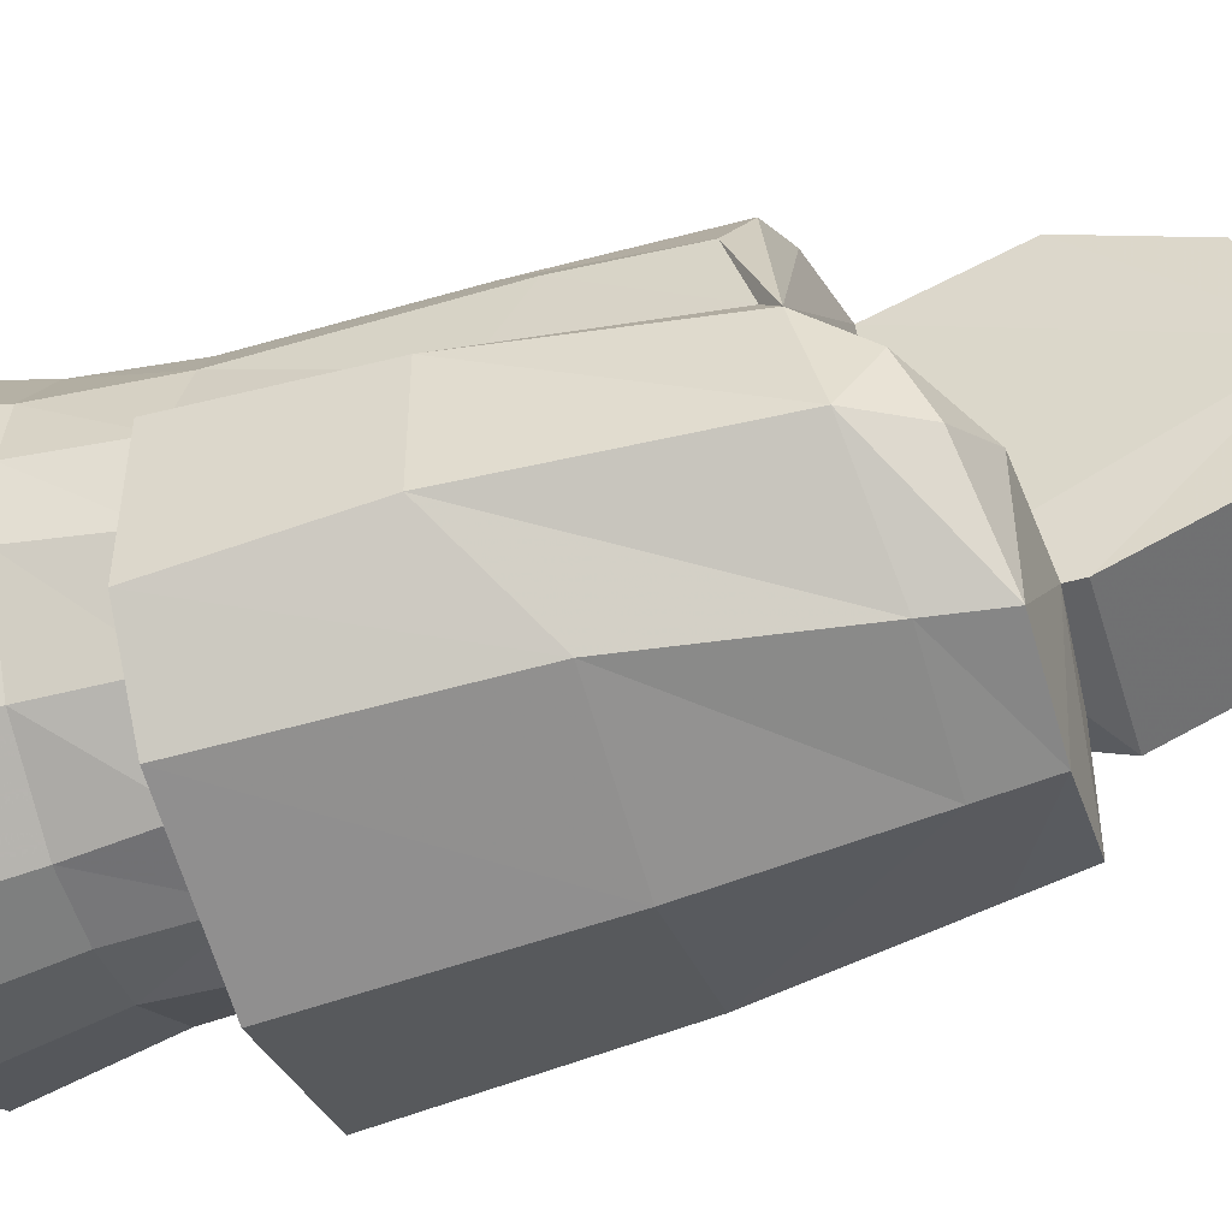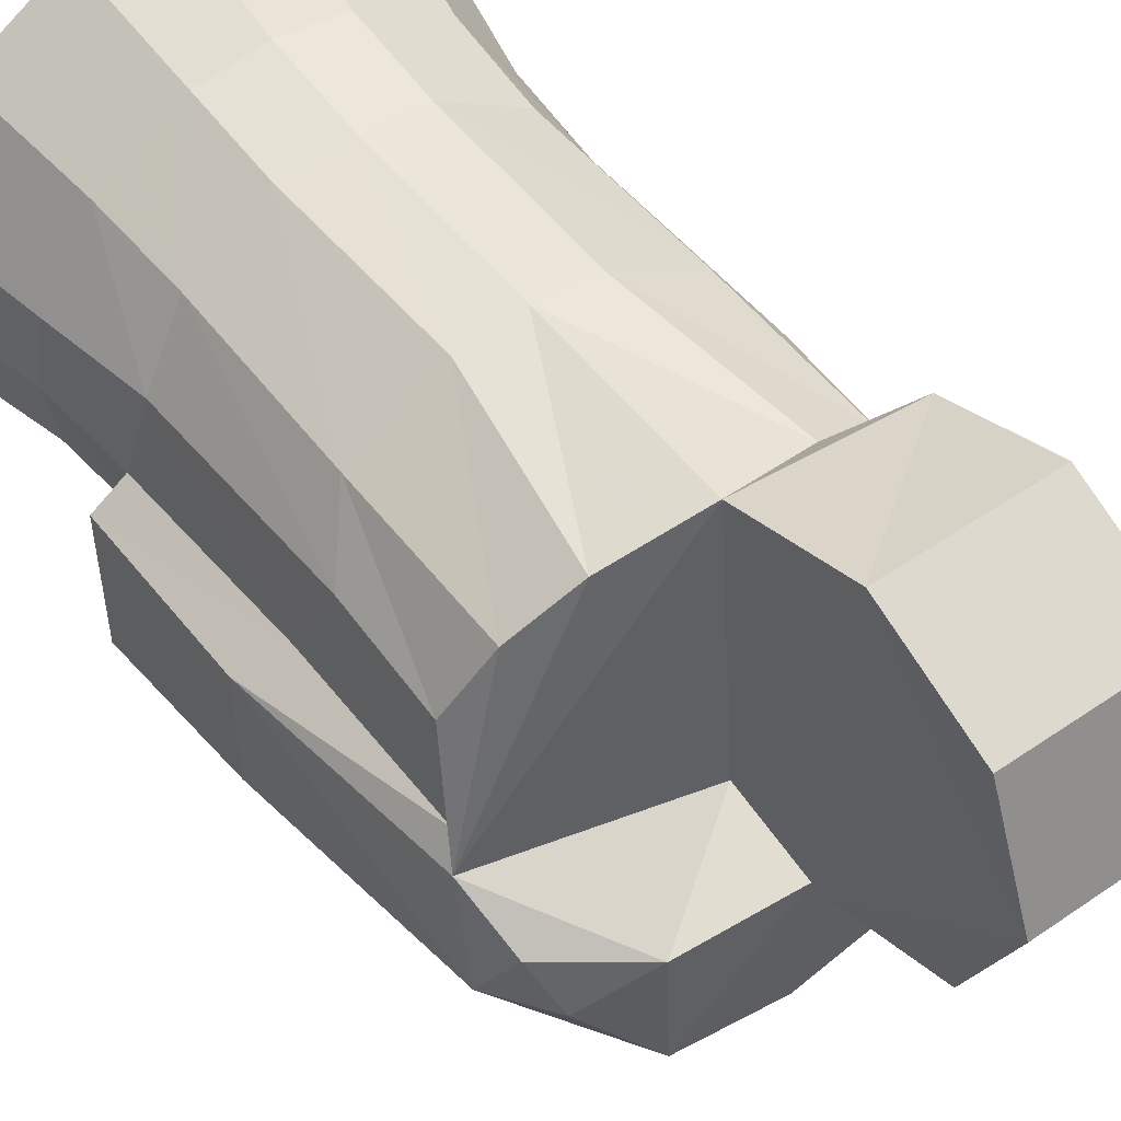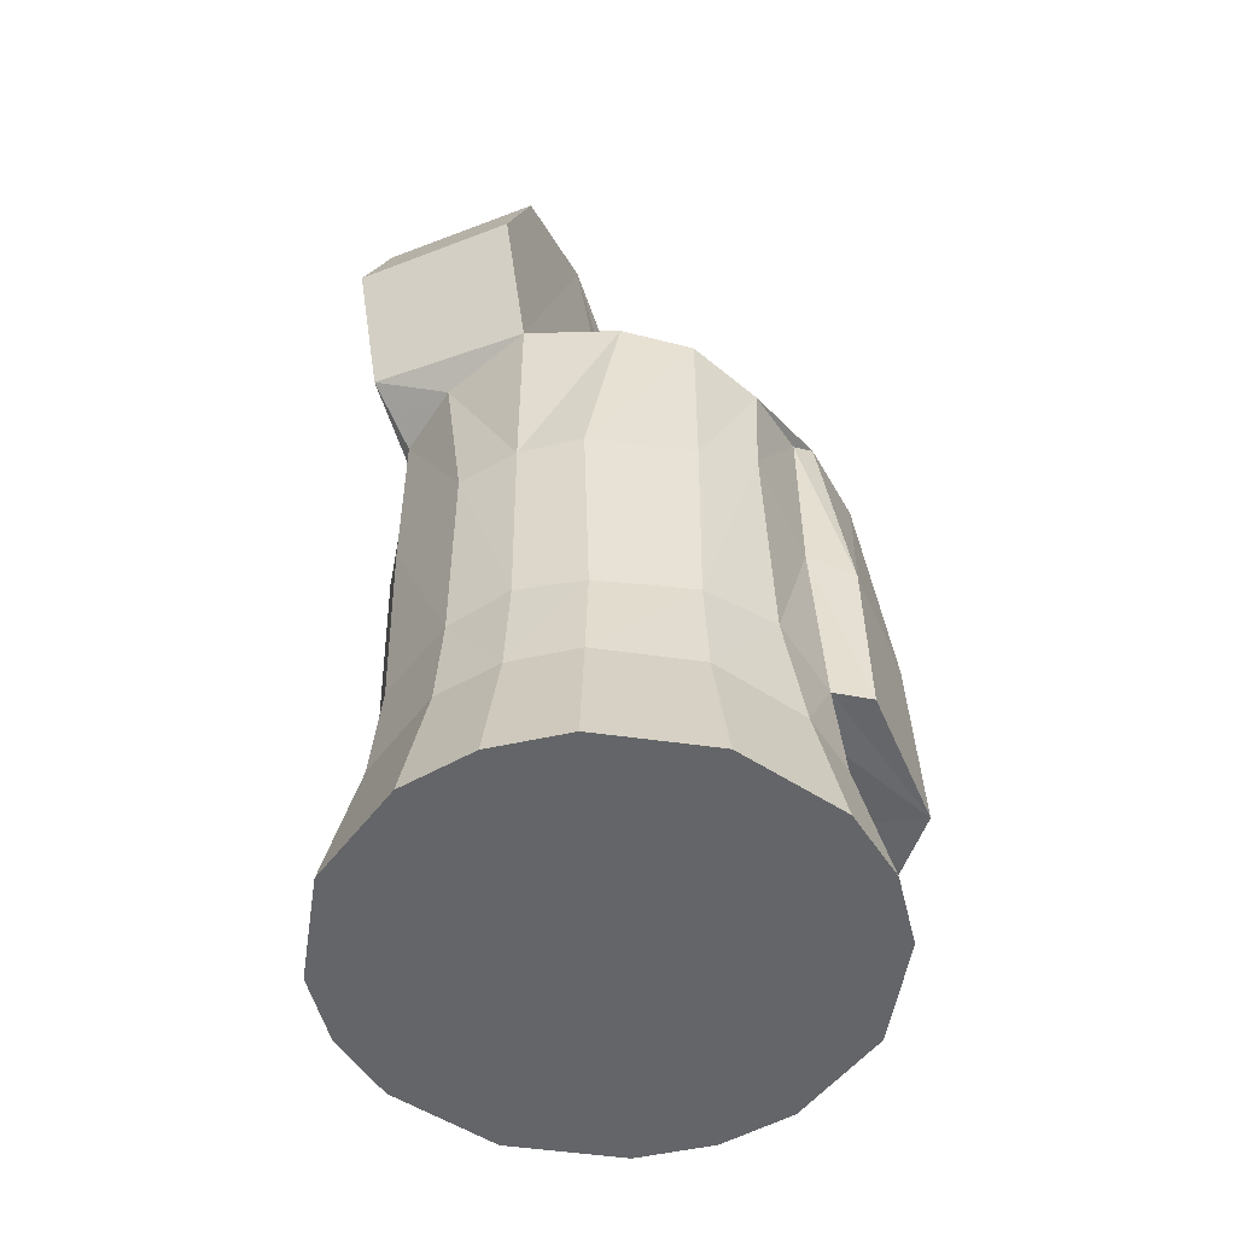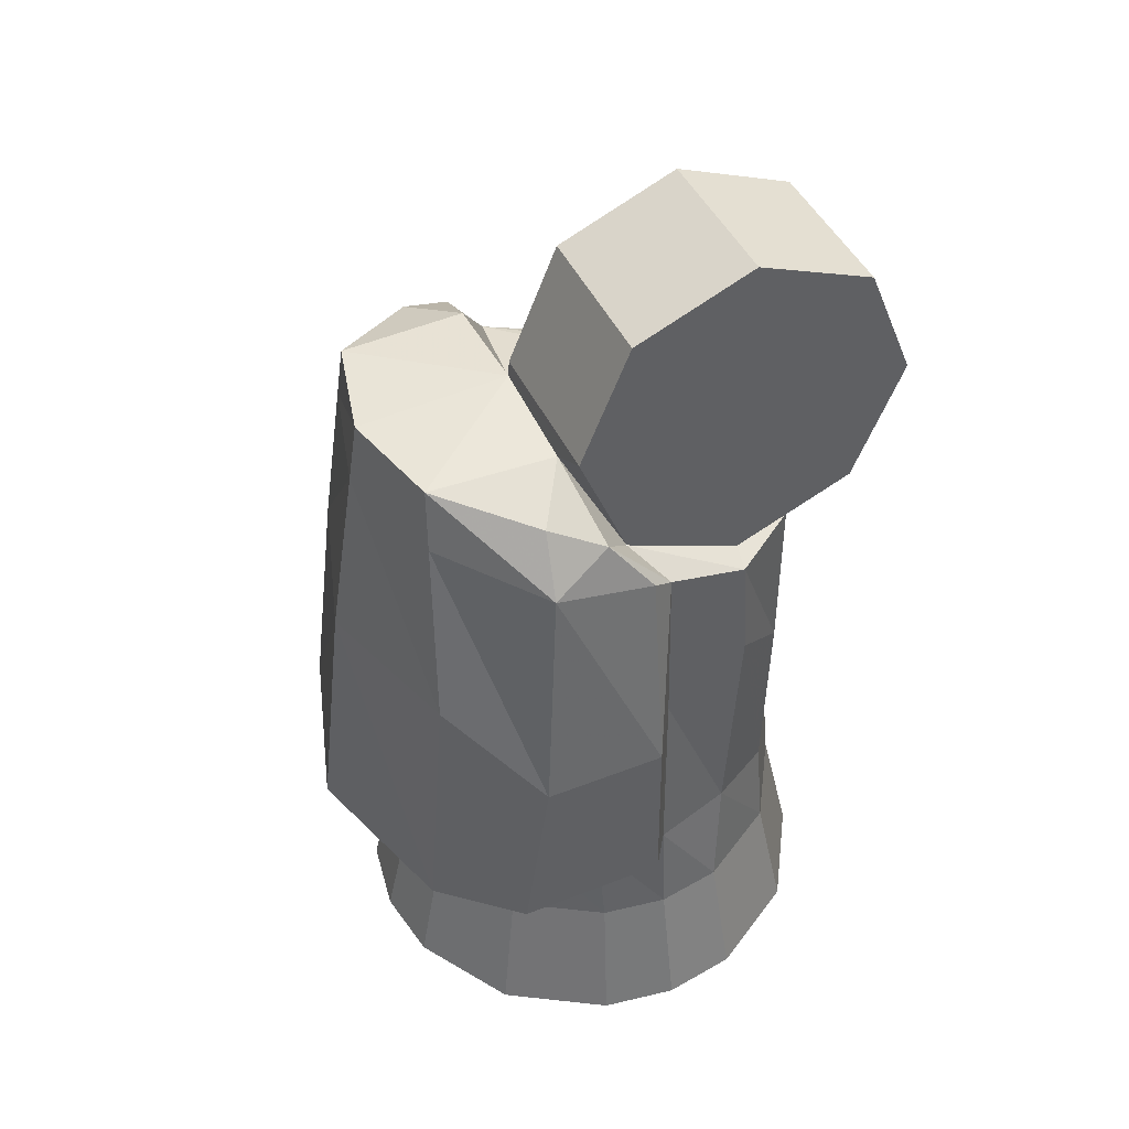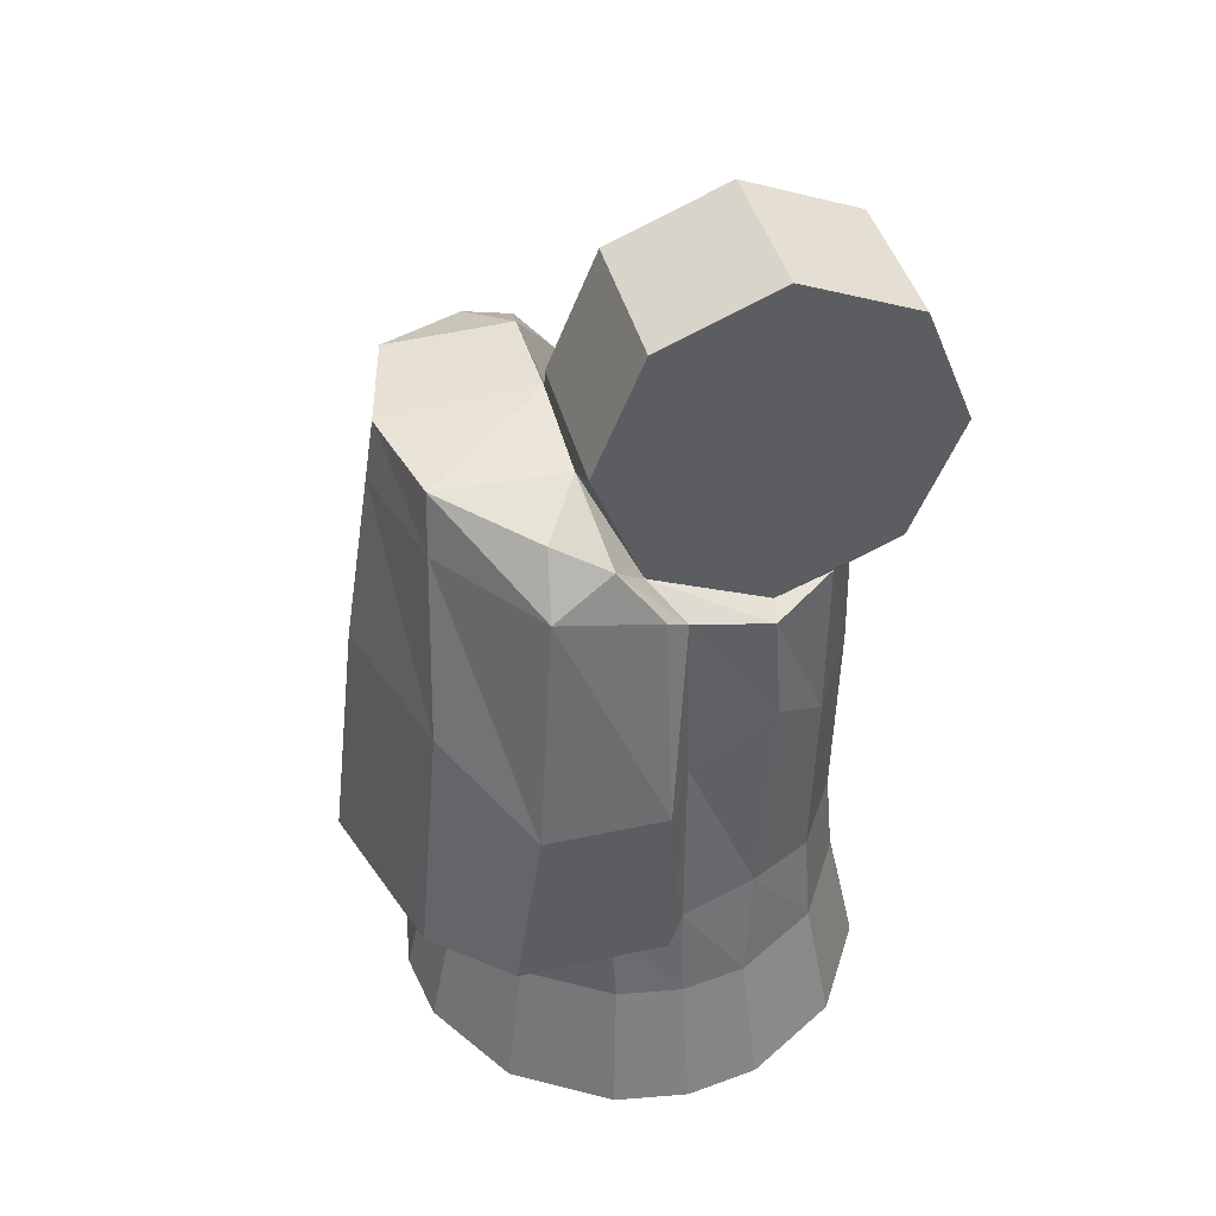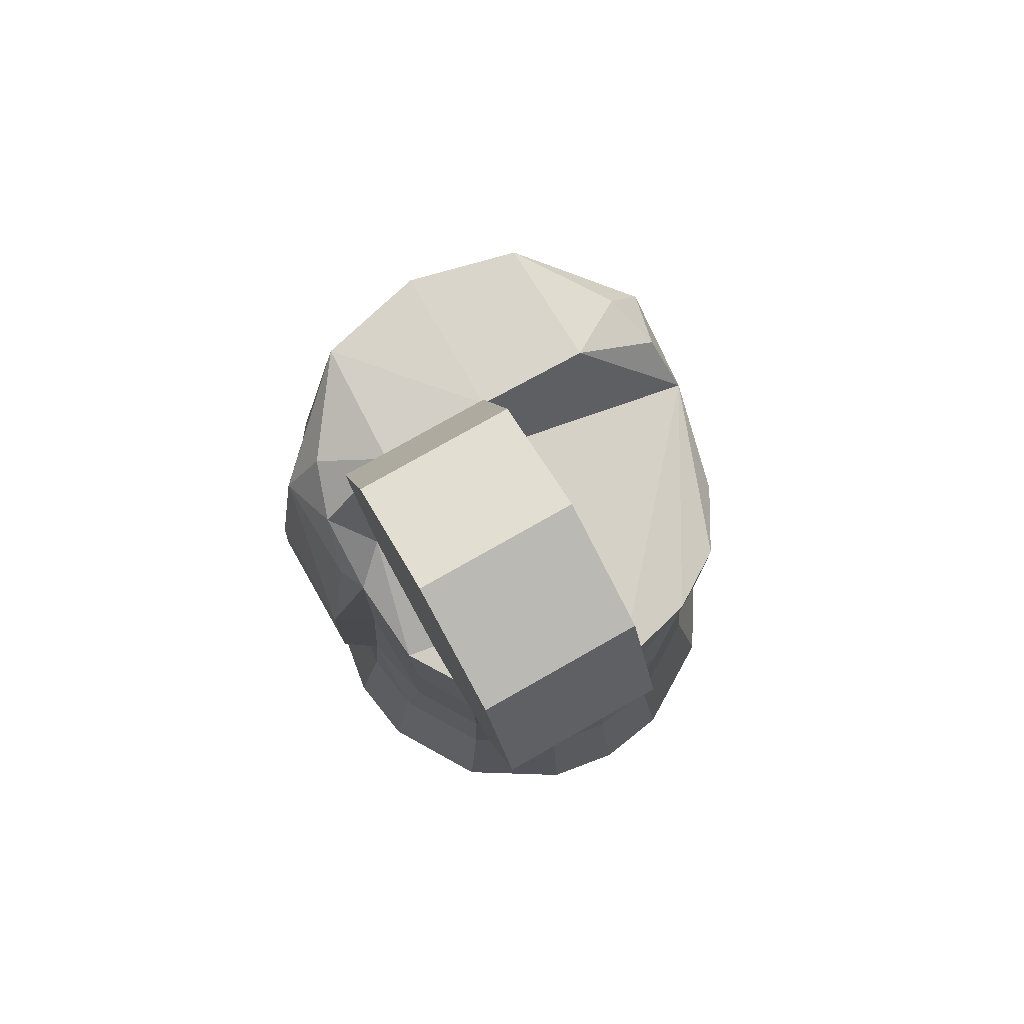
<metadata>
{"format":"obj","ext":"obj","renderer":"f3d","projection":"perspective","resolution":1024,"background":"white","views":[{"elev":-47.0,"azim":-73.1,"up":"+Y"},{"elev":52.2,"azim":-36.5,"up":"+Y"},{"elev":-51.5,"azim":-157.3,"up":"+Z"},{"elev":45.4,"azim":65.7,"up":"+Z"},{"elev":42.3,"azim":75.5,"up":"+Z"},{"elev":77.3,"azim":150.4,"up":"+Z"}]}
</metadata>
<code>
o Cylinder
v -0.03367 -0.05935 0.3065
v -0.05919 -0.03515 0.3012
v -0.04232 0.04232 0.156
v -0.04822 0.04822 0.1185
v -0.05985 -0 0.156
v -0.0682 -0 0.1185
v -0.04232 -0.04232 0.156
v -0.04822 -0.04822 0.1185
v -0.0406 0.0406 0.1849
v -0.05741 -0 0.1849
v -0.0406 -0.0406 0.1849
v -0.03027 -0.05825 0.3238
v -0.04385 -0.06263 0.2549
v -0.04148 0.04148 0.2389
v -0.05491 0.00093 0.2389
v -0.04792 -0.06958 0.1848
v -0.001524 -0.01438 0.3034
v -0.04148 0.04148 0.2868
v -0.05441 0.000185 0.2893
v -0.03174 -0.02239 0.3238
v -0.06667 -0.00635 0.1849
v -0.06667 -0.04806 0.1848
v -0.06601 -0.00635 0.2335
v -0.06601 -0.04059 0.2335
v -0.05792 -0.00635 0.2941
v -0.049 -0.03333 0.317
v -0.05433 -0.01827 0.31
v -0.0185 -0.05692 0.156
v -0.02107 -0.06486 0.1185
v -0.02081 -0.05489 0.182
v -0.06486 -0.02108 0.1185
v -0.05386 -0.01986 0.1846
v -0.05692 -0.0185 0.156
v -0.05692 0.0185 0.156
v -0.06486 0.02108 0.1185
v -0.05257 0.02157 0.1881
v -0.05175 0.02582 0.2505
v -0.05214 0.02357 0.2823
v -0.0185 0.05692 0.156
v -0.02107 0.06486 0.1185
v -0.0181 0.05448 0.1833
v -0.01707 0.05613 0.2389
v -0.02498 0.05197 0.2902
v 0 -0.05985 0.156
v 0 -0.0682 0.1185
v 0.03367 -0.05935 0.3065
v -0 -0.06835 0.3065
v 0.05919 -0.03515 0.3012
v -0 0.05985 0.156
v -0 0.0682 0.1185
v 0.04232 0.04232 0.156
v 0.04822 0.04822 0.1185
v 0.05985 0 0.156
v 0.0682 0 0.1185
v 0.04232 -0.04232 0.156
v 0.04822 -0.04822 0.1185
v 0 -0.05741 0.1849
v 0 0.05741 0.1849
v 0.0406 0.0406 0.1849
v 0.05741 0 0.1849
v 0.0406 -0.0406 0.1849
v 0.03027 -0.05825 0.3238
v 0.04385 -0.06263 0.2549
v 0 0.05866 0.2389
v 0.04148 0.04148 0.2389
v 0.05491 0.00093 0.2389
v 0.04792 -0.06958 0.1848
v 0 -0.02236 0.3261
v 0 0.05866 0.2944
v 0.04148 0.04148 0.2868
v 0.05441 0.000185 0.2893
v 0.03174 -0.02239 0.3238
v 0 -0.08449 0.1848
v 0.06667 -0.00635 0.1849
v 0.06667 -0.04806 0.1848
v -1e-06 -0.07646 0.2549
v 0.06601 -0.00635 0.2335
v 0.06601 -0.04059 0.2335
v 0 -0.06565 0.3238
v 0.05792 -0.00635 0.2941
v 0.049 -0.03333 0.317
v 0.05433 -0.01827 0.31
v 0.0185 -0.05692 0.156
v 0.02107 -0.06486 0.1185
v 0.02081 -0.05489 0.182
v 0.06486 -0.02108 0.1185
v 0.05386 -0.01986 0.1846
v 0.05692 -0.0185 0.156
v 0.05692 0.0185 0.156
v 0.06486 0.02108 0.1185
v 0.05257 0.02157 0.1881
v 0.05175 0.02582 0.2505
v 0.05214 0.02357 0.2823
v 0.0185 0.05692 0.156
v 0.02107 0.06486 0.1185
v 0.0181 0.05448 0.1833
v 0.01707 0.05613 0.2389
v 0.02498 0.05197 0.2902
v 0.000149 0.02508 0.3781
v 0.04445 0.02508 0.3781
v 0.000149 0.05846 0.3643
v 0.04445 0.05846 0.3643
v 0.000149 0.07228 0.3309
v 0.04445 0.07228 0.3309
v 0.04445 0.05846 0.2975
v 0.04445 0.02508 0.2837
v 0.04445 -0.008307 0.2975
v 0.000149 -0.02213 0.3309
v 0.04445 -0.02213 0.3309
v 0.000149 -0.008307 0.3643
v 0.04445 -0.008307 0.3643
f 39 40 4 3
f 34 35 6 5
f 28 29 45 44
f 5 6 31 33
f 28 44 57 30
f 15 10 21 23
f 5 33 32 10
f 34 5 10 36
f 39 3 9 41
f 36 10 15 37
f 41 9 14 42
f 20 68 17 25 27
f 20 26 12
f 37 15 19 38
f 42 14 18 43
f 19 15 23 25
f 16 73 76 13
f 1 47 79 12
f 21 22 24 23
f 27 2 26
f 30 57 73 16
f 10 32 22 21
f 24 13 1 2
f 13 76 47 1
f 22 16 13 24
f 2 1 12 26
f 25 2 27
f 25 17 69 43 18 38 19
f 23 24 2 25
f 68 20 12 79
f 26 20 27
f 7 8 29 28
f 7 28 30 11
f 11 30 16 22
f 33 7 11 32
f 33 31 8 7
f 32 11 22
f 3 4 35 34
f 3 34 36 9
f 9 36 37 14
f 14 37 38 18
f 49 50 40 39
f 49 39 41 58
f 58 41 42 64
f 64 42 43 69
f 94 51 52 95
f 89 53 54 90
f 83 44 45 84
f 53 88 86 54
f 83 85 57 44
f 66 77 74 60
f 53 60 87 88
f 89 91 60 53
f 94 96 59 51
f 91 92 66 60
f 96 97 65 59
f 72 62 81
f 92 93 71 66
f 97 98 70 65
f 71 80 77 66
f 67 63 76 73
f 46 62 79 47
f 74 77 78 75
f 82 81 48
f 85 67 73 57
f 60 74 75 87
f 78 48 46 63
f 63 46 47 76
f 75 78 63 67
f 48 81 62 46
f 80 82 48
f 77 80 48 78
f 68 79 62 72
f 81 82 72
f 55 83 84 56
f 55 61 85 83
f 61 75 67 85
f 88 87 61 55
f 88 55 56 86
f 87 75 61
f 51 89 90 52
f 51 59 91 89
f 59 65 92 91
f 65 70 93 92
f 49 94 95 50
f 49 58 96 94
f 58 64 97 96
f 64 69 98 97
f 50 95 52 90 54 86 56 84 45 29 8 31 6 35 4 40
f 99 100 102 101
f 101 102 104 103
f 68 72 109 108
f 102 100 111 109 107 106 105 104
f 110 111 100 99
f 108 109 111 110
f 103 104 105 69
f 68 108 17
f 69 105 98
f 99 101 103 69 17 108 110
f 93 106 107 71
f 70 105 106 93
f 70 98 105
f 71 107 82 80
f 107 109 72
f 82 107 72
l 107 17

</code>
